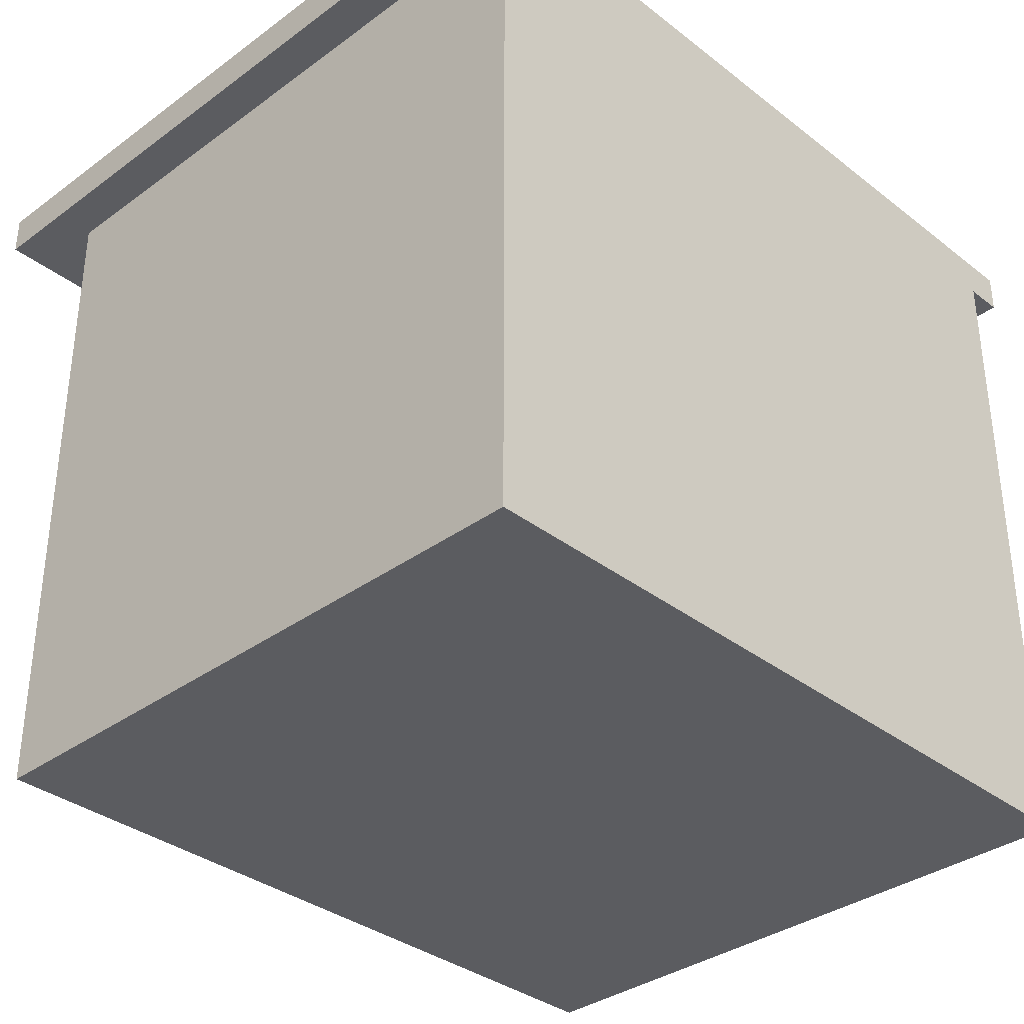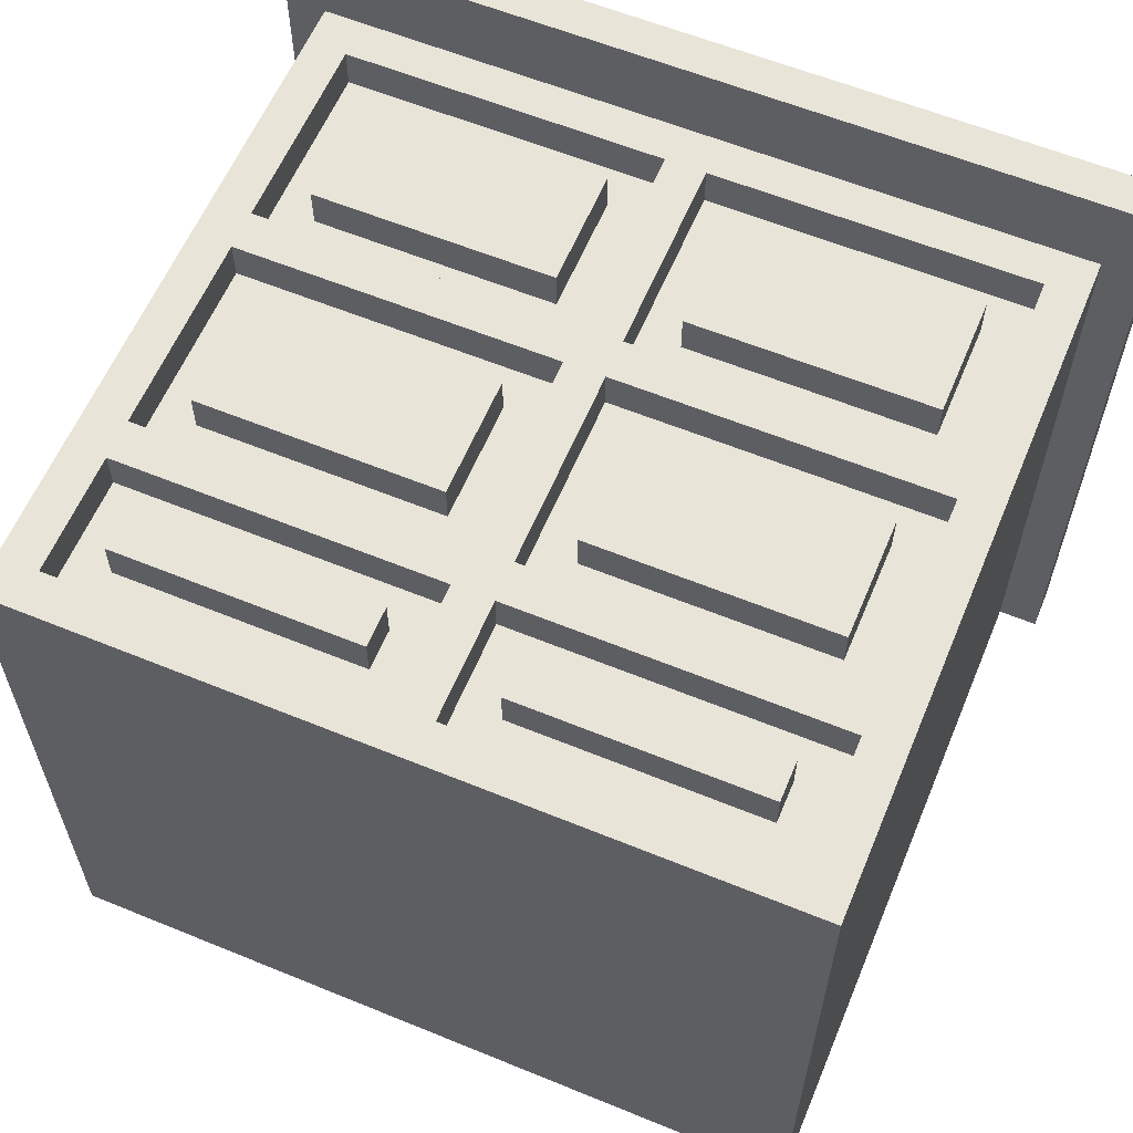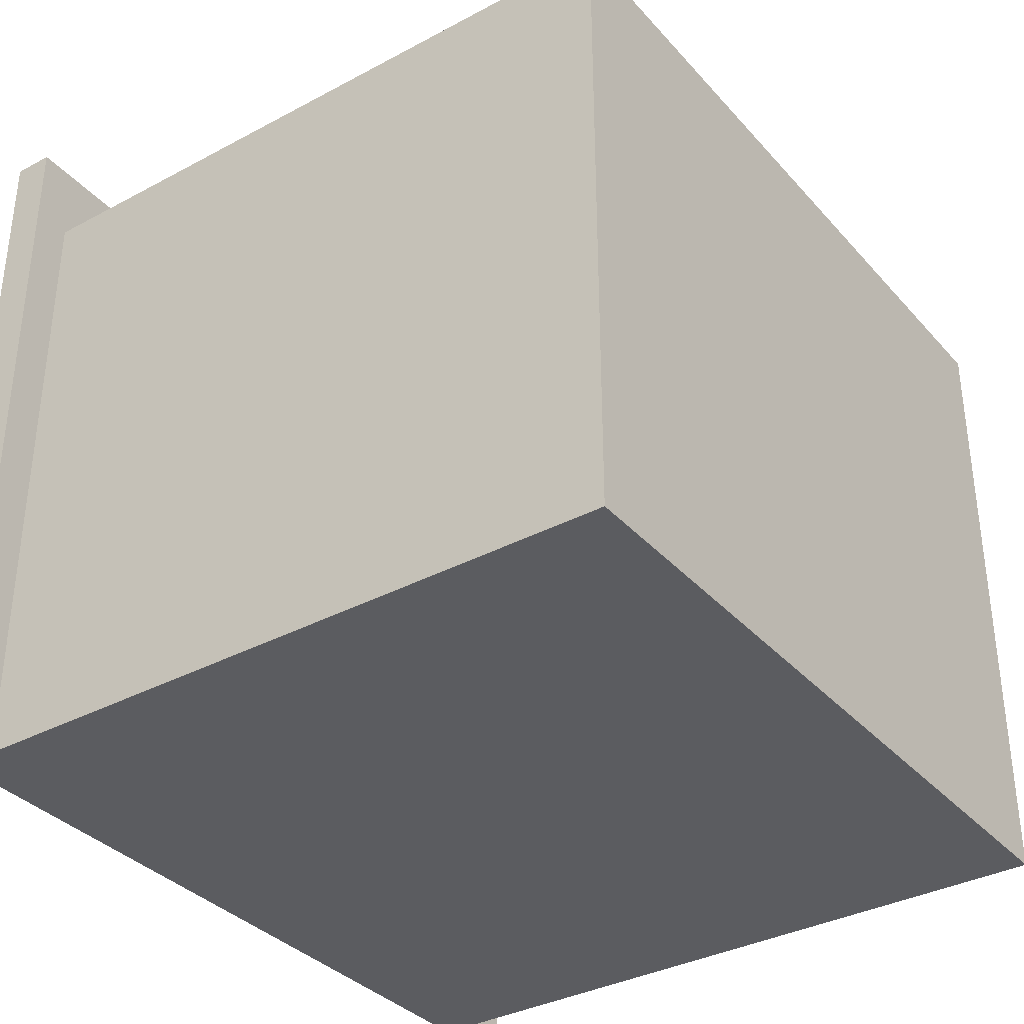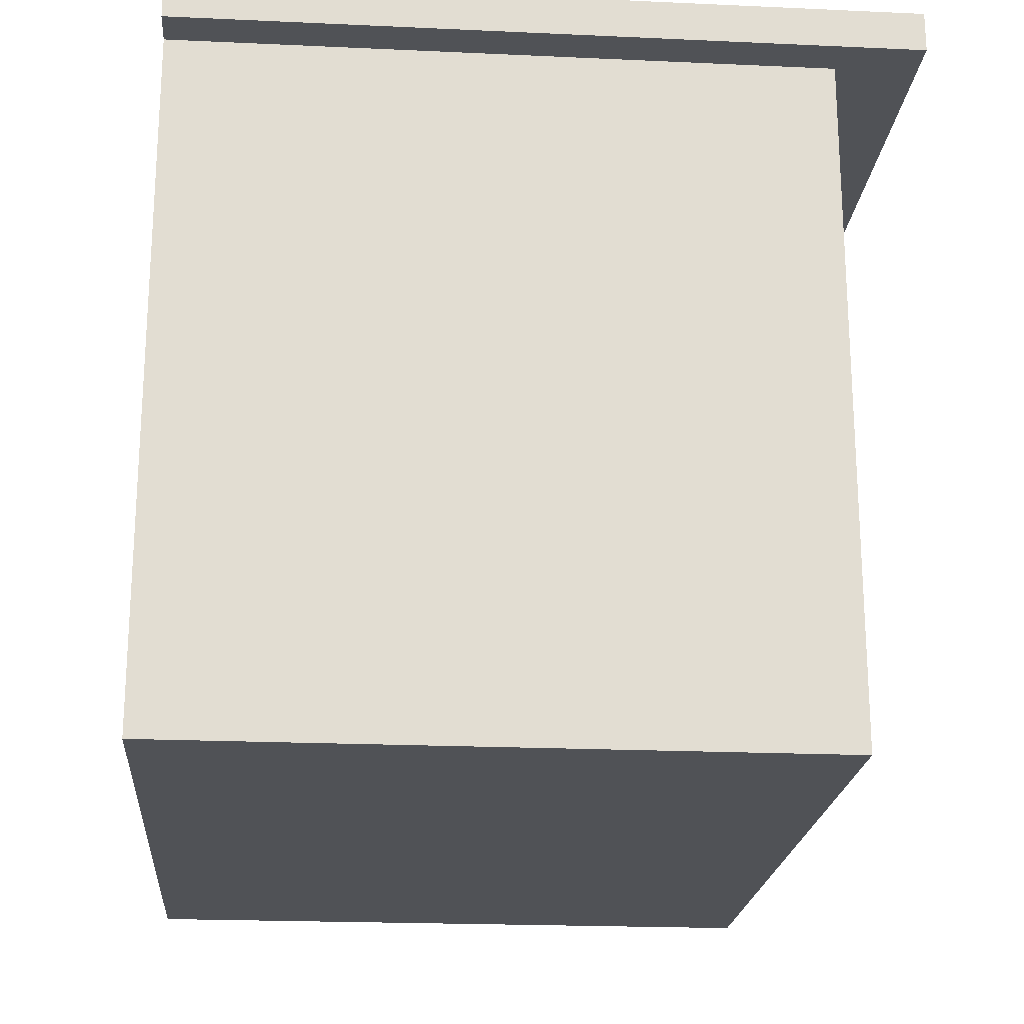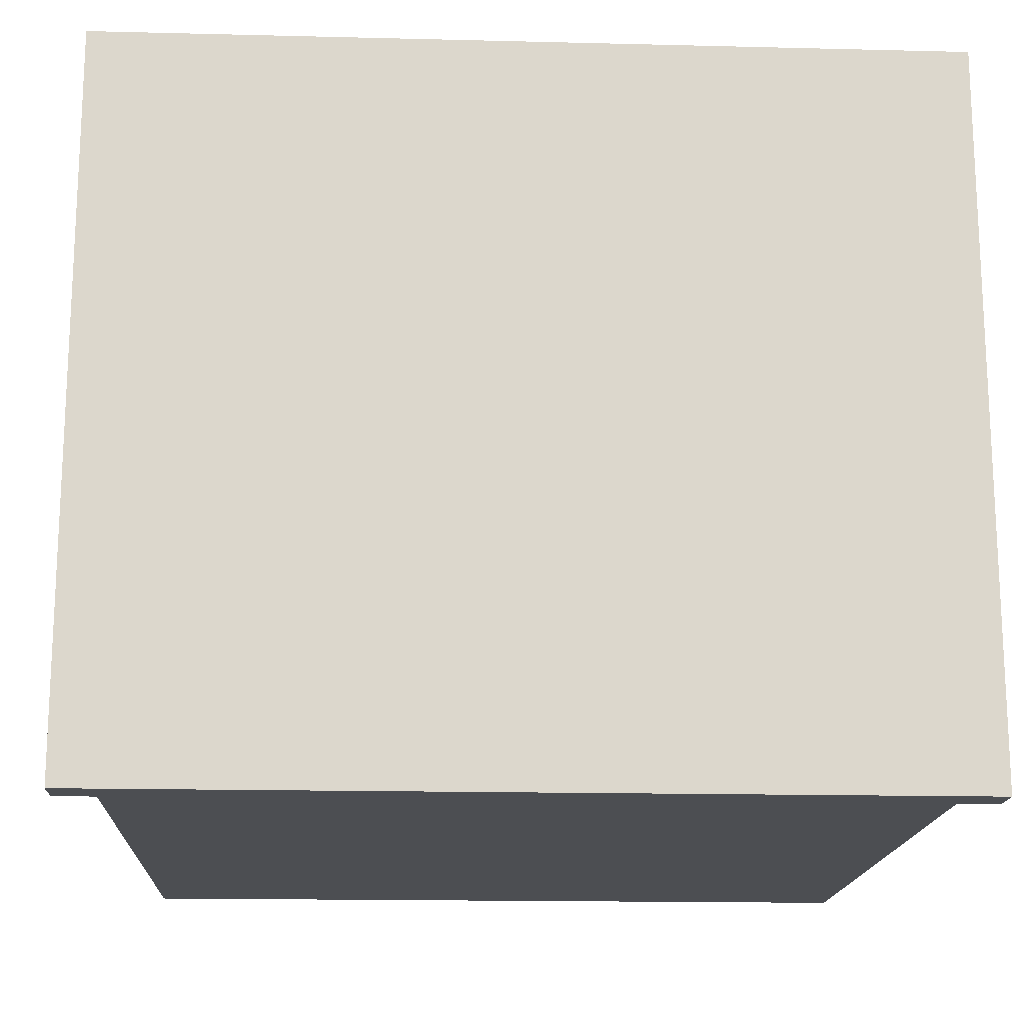
<metadata>
{"format":"obj","ext":"obj","renderer":"f3d","projection":"perspective","resolution":1024,"background":"white","views":[{"elev":-34.9,"azim":134.2,"up":"+Y"},{"elev":60.3,"azim":22.7,"up":"+Z"},{"elev":-35.2,"azim":-54.6,"up":"+Z"},{"elev":-20.9,"azim":-94.7,"up":"+Y"},{"elev":-16.5,"azim":177.1,"up":"+Z"}]}
</metadata>
<code>
o ObjObject.012
v -1.046 1.827 0.9727
v -1.046 1.727 -0.8273
v -1.046 1.727 0.9727
v -1.046 1.827 -0.8273
v -0.9461 1.727 0.7727
v -0.9461 0.02669 -0.8273
v -0.9461 0.02669 0.7727
v -0.9461 1.727 -0.8273
v -0.7461 0.3267 0.7727
v -0.7461 0.2267 0.6727
v -0.7461 0.2267 0.7727
v -0.7461 0.3267 0.6727
v -0.7461 0.9267 0.7727
v -0.7461 0.6267 0.6727
v -0.7461 0.6267 0.7727
v -0.7461 0.9267 0.6727
v -0.7461 1.527 0.7727
v -0.7461 1.227 0.6727
v -0.7461 1.227 0.7727
v -0.7461 1.527 0.6727
v -0.04609 0.4267 0.7727
v -0.04609 0.1267 0.6727
v -0.04609 0.1267 0.7727
v -0.04609 0.4267 0.6727
v -0.04609 1.027 0.7727
v -0.04609 0.5267 0.6727
v -0.04609 0.5267 0.7727
v -0.04609 1.027 0.6727
v -0.04609 1.627 0.7727
v -0.04609 1.127 0.6727
v -0.04609 1.127 0.7727
v -0.04609 1.627 0.6727
v 0.1539 0.3267 0.7727
v 0.1539 0.2267 0.6727
v 0.1539 0.2267 0.7727
v 0.1539 0.3267 0.6727
v 0.1539 0.9267 0.7727
v 0.1539 0.6267 0.6727
v 0.1539 0.6267 0.7727
v 0.1539 0.9267 0.6727
v 0.1539 1.527 0.7727
v 0.1539 1.227 0.6727
v 0.1539 1.227 0.7727
v 0.1539 1.527 0.6727
v 0.8539 0.4267 0.7727
v 0.8539 0.1267 0.6727
v 0.8539 0.1267 0.7727
v 0.8539 0.4267 0.6727
v 0.8539 1.027 0.7727
v 0.8539 0.5267 0.6727
v 0.8539 0.5267 0.7727
v 0.8539 1.027 0.6727
v 0.8539 1.627 0.7727
v 0.8539 1.127 0.6727
v 0.8539 1.127 0.7727
v 0.8539 1.627 0.6727
v -0.8461 0.1267 0.7727
v -0.8461 0.1267 0.6727
v -0.8461 0.4267 0.7727
v -0.8461 0.4267 0.6727
v -0.8461 0.5267 0.7727
v -0.8461 0.5267 0.6727
v -0.8461 1.027 0.7727
v -0.8461 1.027 0.6727
v -0.8461 1.127 0.7727
v -0.8461 1.127 0.6727
v -0.8461 1.627 0.7727
v -0.8461 1.627 0.6727
v -0.1461 0.2267 0.7727
v -0.1461 0.2267 0.6727
v -0.1461 0.3267 0.7727
v -0.1461 0.3267 0.6727
v -0.1461 0.6267 0.7727
v -0.1461 0.6267 0.6727
v -0.1461 0.9267 0.7727
v -0.1461 0.9267 0.6727
v -0.1461 1.227 0.7727
v -0.1461 1.227 0.6727
v -0.1461 1.527 0.7727
v -0.1461 1.527 0.6727
v 0.05391 0.1267 0.7727
v 0.05391 0.1267 0.6727
v 0.05391 0.4267 0.7727
v 0.05391 0.4267 0.6727
v 0.05391 0.5267 0.7727
v 0.05391 0.5267 0.6727
v 0.05391 1.027 0.7727
v 0.05391 1.027 0.6727
v 0.05391 1.127 0.7727
v 0.05391 1.127 0.6727
v 0.05391 1.627 0.7727
v 0.05391 1.627 0.6727
v 0.7539 0.2267 0.7727
v 0.7539 0.2267 0.6727
v 0.7539 0.3267 0.7727
v 0.7539 0.3267 0.6727
v 0.7539 0.6267 0.7727
v 0.7539 0.6267 0.6727
v 0.7539 0.9267 0.7727
v 0.7539 0.9267 0.6727
v 0.7539 1.227 0.7727
v 0.7539 1.227 0.6727
v 0.7539 1.527 0.7727
v 0.7539 1.527 0.6727
v 0.9539 0.02669 0.7727
v 0.9539 0.02669 -0.8273
v 0.9539 1.727 0.7727
v 0.9539 1.727 -0.8273
v 1.054 1.727 0.9727
v 1.054 1.727 -0.8273
v 1.054 1.827 0.9727
v 1.054 1.827 -0.8273
v -0.9461 1.727 0.9727
v -1.046 1.827 0.9727
v -1.046 1.727 0.9727
v -0.9461 1.827 0.9727
v 0.9539 1.727 0.9727
v 0.9539 1.827 0.9727
v 1.054 1.727 0.9727
v 1.054 1.827 0.9727
v -0.8461 0.1267 0.7727
v -0.9461 1.727 0.7727
v -0.9461 0.02669 0.7727
v -0.8461 0.4267 0.7727
v -0.8461 0.5267 0.7727
v -0.8461 1.027 0.7727
v -0.8461 1.127 0.7727
v -0.8461 1.627 0.7727
v -0.1461 0.2267 0.7727
v -0.7461 0.3267 0.7727
v -0.7461 0.2267 0.7727
v -0.1461 0.3267 0.7727
v -0.1461 0.6267 0.7727
v -0.7461 0.9267 0.7727
v -0.7461 0.6267 0.7727
v -0.1461 0.9267 0.7727
v -0.1461 1.227 0.7727
v -0.7461 1.527 0.7727
v -0.7461 1.227 0.7727
v -0.1461 1.527 0.7727
v -0.04609 0.1267 0.7727
v -0.04609 0.4267 0.7727
v -0.04609 0.5267 0.7727
v -0.04609 1.027 0.7727
v -0.04609 1.127 0.7727
v -0.04609 1.627 0.7727
v 0.05391 0.1267 0.7727
v 0.05391 0.4267 0.7727
v 0.05391 0.5267 0.7727
v 0.05391 1.027 0.7727
v 0.05391 1.127 0.7727
v 0.05391 1.627 0.7727
v 0.7539 0.2267 0.7727
v 0.1539 0.3267 0.7727
v 0.1539 0.2267 0.7727
v 0.7539 0.3267 0.7727
v 0.7539 0.6267 0.7727
v 0.1539 0.9267 0.7727
v 0.1539 0.6267 0.7727
v 0.7539 0.9267 0.7727
v 0.7539 1.227 0.7727
v 0.1539 1.527 0.7727
v 0.1539 1.227 0.7727
v 0.7539 1.527 0.7727
v 0.8539 0.1267 0.7727
v 0.8539 0.4267 0.7727
v 0.8539 0.5267 0.7727
v 0.8539 1.027 0.7727
v 0.8539 1.127 0.7727
v 0.8539 1.627 0.7727
v 0.9539 0.02669 0.7727
v 0.9539 1.727 0.7727
v -0.7461 0.2267 0.6727
v -0.8461 0.4267 0.6727
v -0.8461 0.1267 0.6727
v -0.7461 0.3267 0.6727
v -0.7461 0.6267 0.6727
v -0.8461 1.027 0.6727
v -0.8461 0.5267 0.6727
v -0.7461 0.9267 0.6727
v -0.7461 1.227 0.6727
v -0.8461 1.627 0.6727
v -0.8461 1.127 0.6727
v -0.7461 1.527 0.6727
v -0.1461 0.2267 0.6727
v -0.1461 0.3267 0.6727
v -0.1461 0.6267 0.6727
v -0.1461 0.9267 0.6727
v -0.1461 1.227 0.6727
v -0.1461 1.527 0.6727
v -0.04609 0.1267 0.6727
v -0.04609 0.4267 0.6727
v -0.04609 0.5267 0.6727
v -0.04609 1.027 0.6727
v -0.04609 1.127 0.6727
v -0.04609 1.627 0.6727
v 0.1539 0.2267 0.6727
v 0.05391 0.4267 0.6727
v 0.05391 0.1267 0.6727
v 0.1539 0.3267 0.6727
v 0.1539 0.6267 0.6727
v 0.05391 1.027 0.6727
v 0.05391 0.5267 0.6727
v 0.1539 0.9267 0.6727
v 0.1539 1.227 0.6727
v 0.05391 1.627 0.6727
v 0.05391 1.127 0.6727
v 0.1539 1.527 0.6727
v 0.7539 0.2267 0.6727
v 0.7539 0.3267 0.6727
v 0.7539 0.6267 0.6727
v 0.7539 0.9267 0.6727
v 0.7539 1.227 0.6727
v 0.7539 1.527 0.6727
v 0.8539 0.1267 0.6727
v 0.8539 0.4267 0.6727
v 0.8539 0.5267 0.6727
v 0.8539 1.027 0.6727
v 0.8539 1.127 0.6727
v 0.8539 1.627 0.6727
v -1.046 1.727 -0.8273
v -1.046 1.827 -0.8273
v -0.9461 1.727 -0.8273
v -0.9461 1.827 -0.8273
v -0.9461 0.02669 -0.8273
v 0.9539 0.02669 -0.8273
v 0.9539 1.727 -0.8273
v 0.9539 1.827 -0.8273
v 1.054 1.727 -0.8273
v 1.054 1.827 -0.8273
v -0.9461 0.02669 -0.8273
v 0.9539 0.02669 0.7727
v -0.9461 0.02669 0.7727
v 0.9539 0.02669 -0.8273
v -0.7461 0.2267 0.6727
v -0.1461 0.2267 0.7727
v -0.7461 0.2267 0.7727
v -0.1461 0.2267 0.6727
v 0.1539 0.2267 0.6727
v 0.7539 0.2267 0.7727
v 0.1539 0.2267 0.7727
v 0.7539 0.2267 0.6727
v -0.8461 0.4267 0.6727
v -0.04609 0.4267 0.7727
v -0.8461 0.4267 0.7727
v -0.04609 0.4267 0.6727
v 0.05391 0.4267 0.6727
v 0.8539 0.4267 0.7727
v 0.05391 0.4267 0.7727
v 0.8539 0.4267 0.6727
v -0.7461 0.6267 0.6727
v -0.1461 0.6267 0.7727
v -0.7461 0.6267 0.7727
v -0.1461 0.6267 0.6727
v 0.1539 0.6267 0.6727
v 0.7539 0.6267 0.7727
v 0.1539 0.6267 0.7727
v 0.7539 0.6267 0.6727
v -0.8461 1.027 0.6727
v -0.04609 1.027 0.7727
v -0.8461 1.027 0.7727
v -0.04609 1.027 0.6727
v 0.05391 1.027 0.6727
v 0.8539 1.027 0.7727
v 0.05391 1.027 0.7727
v 0.8539 1.027 0.6727
v -0.7461 1.227 0.6727
v -0.1461 1.227 0.7727
v -0.7461 1.227 0.7727
v -0.1461 1.227 0.6727
v 0.1539 1.227 0.6727
v 0.7539 1.227 0.7727
v 0.1539 1.227 0.7727
v 0.7539 1.227 0.6727
v -0.8461 1.627 0.6727
v -0.04609 1.627 0.7727
v -0.8461 1.627 0.7727
v -0.04609 1.627 0.6727
v 0.05391 1.627 0.6727
v 0.8539 1.627 0.7727
v 0.05391 1.627 0.7727
v 0.8539 1.627 0.6727
v -0.9461 1.727 0.7727
v -0.9461 1.727 0.9727
v -1.046 1.727 0.9727
v 0.9539 1.727 0.9727
v 0.9539 1.727 0.7727
v 1.054 1.727 0.9727
v -1.046 1.727 -0.8273
v -0.9461 1.727 -0.8273
v 0.9539 1.727 -0.8273
v 1.054 1.727 -0.8273
v -0.8461 0.1267 0.7727
v -0.04609 0.1267 0.7727
v -0.8461 0.1267 0.6727
v -0.04609 0.1267 0.6727
v 0.05391 0.1267 0.7727
v 0.8539 0.1267 0.7727
v 0.05391 0.1267 0.6727
v 0.8539 0.1267 0.6727
v -0.7461 0.3267 0.7727
v -0.1461 0.3267 0.7727
v -0.7461 0.3267 0.6727
v -0.1461 0.3267 0.6727
v 0.1539 0.3267 0.7727
v 0.7539 0.3267 0.7727
v 0.1539 0.3267 0.6727
v 0.7539 0.3267 0.6727
v -0.8461 0.5267 0.7727
v -0.04609 0.5267 0.7727
v -0.8461 0.5267 0.6727
v -0.04609 0.5267 0.6727
v 0.05391 0.5267 0.7727
v 0.8539 0.5267 0.7727
v 0.05391 0.5267 0.6727
v 0.8539 0.5267 0.6727
v -0.7461 0.9267 0.7727
v -0.1461 0.9267 0.7727
v -0.7461 0.9267 0.6727
v -0.1461 0.9267 0.6727
v 0.1539 0.9267 0.7727
v 0.7539 0.9267 0.7727
v 0.1539 0.9267 0.6727
v 0.7539 0.9267 0.6727
v -0.8461 1.127 0.7727
v -0.04609 1.127 0.7727
v -0.8461 1.127 0.6727
v -0.04609 1.127 0.6727
v 0.05391 1.127 0.7727
v 0.8539 1.127 0.7727
v 0.05391 1.127 0.6727
v 0.8539 1.127 0.6727
v -0.7461 1.527 0.7727
v -0.1461 1.527 0.7727
v -0.7461 1.527 0.6727
v -0.1461 1.527 0.6727
v 0.1539 1.527 0.7727
v 0.7539 1.527 0.7727
v 0.1539 1.527 0.6727
v 0.7539 1.527 0.6727
v -1.046 1.827 0.9727
v -0.9461 1.827 0.9727
v -1.046 1.827 -0.8273
v 0.9539 1.827 0.9727
v -0.9461 1.827 -0.8273
v 1.054 1.827 0.9727
v 0.9539 1.827 -0.8273
v 1.054 1.827 -0.8273
f 1 2 3
f 4 2 1
f 5 6 7
f 8 6 5
f 9 10 11
f 12 10 9
f 13 14 15
f 16 14 13
f 17 18 19
f 20 18 17
f 21 22 23
f 24 22 21
f 25 26 27
f 28 26 25
f 29 30 31
f 32 30 29
f 33 34 35
f 36 34 33
f 37 38 39
f 40 38 37
f 41 42 43
f 44 42 41
f 45 46 47
f 48 46 45
f 49 50 51
f 52 50 49
f 53 54 55
f 56 54 53
f 57 58 59
f 59 58 60
f 61 62 63
f 63 62 64
f 65 66 67
f 67 66 68
f 69 70 71
f 71 70 72
f 73 74 75
f 75 74 76
f 77 78 79
f 79 78 80
f 81 82 83
f 83 82 84
f 85 86 87
f 87 86 88
f 89 90 91
f 91 90 92
f 93 94 95
f 95 94 96
f 97 98 99
f 99 98 100
f 101 102 103
f 103 102 104
f 105 106 107
f 107 106 108
f 109 110 111
f 111 110 112
f 113 114 115
f 116 114 113
f 117 116 113
f 118 116 117
f 119 118 117
f 120 118 119
f 121 122 123
f 124 122 121
f 125 122 124
f 126 122 125
f 127 122 126
f 128 122 127
f 129 130 131
f 132 130 129
f 133 134 135
f 136 134 133
f 137 138 139
f 140 138 137
f 141 121 123
f 142 125 124
f 143 125 142
f 144 127 126
f 145 127 144
f 146 122 128
f 147 145 144
f 147 146 145
f 147 144 143
f 147 141 123
f 147 143 142
f 147 142 141
f 148 146 147
f 149 146 148
f 150 146 149
f 151 146 150
f 152 122 146
f 152 146 151
f 153 154 155
f 156 154 153
f 157 158 159
f 160 158 157
f 161 162 163
f 164 162 161
f 165 147 123
f 166 149 148
f 167 149 166
f 168 151 150
f 169 151 168
f 170 122 152
f 171 167 166
f 171 170 169
f 171 169 168
f 171 168 167
f 171 165 123
f 171 166 165
f 172 122 170
f 172 170 171
f 173 174 175
f 176 174 173
f 177 178 179
f 180 178 177
f 181 182 183
f 184 182 181
f 185 173 175
f 186 174 176
f 187 177 179
f 188 178 180
f 189 181 183
f 190 182 184
f 191 185 175
f 191 186 185
f 192 174 186
f 192 186 191
f 193 187 179
f 193 188 187
f 194 178 188
f 194 188 193
f 195 190 189
f 195 189 183
f 196 182 190
f 196 190 195
f 197 198 199
f 200 198 197
f 201 202 203
f 204 202 201
f 205 206 207
f 208 206 205
f 209 197 199
f 210 198 200
f 211 201 203
f 212 202 204
f 213 205 207
f 214 206 208
f 215 209 199
f 215 210 209
f 216 198 210
f 216 210 215
f 217 211 203
f 217 212 211
f 218 202 212
f 218 212 217
f 219 214 213
f 219 213 207
f 220 206 214
f 220 214 219
f 221 222 223
f 223 222 224
f 225 223 226
f 223 224 227
f 226 223 227
f 227 224 228
f 227 228 229
f 229 228 230
f 231 232 233
f 234 232 231
f 235 236 237
f 238 236 235
f 239 240 241
f 242 240 239
f 243 244 245
f 246 244 243
f 247 248 249
f 250 248 247
f 251 252 253
f 254 252 251
f 255 256 257
f 258 256 255
f 259 260 261
f 262 260 259
f 263 264 265
f 266 264 263
f 267 268 269
f 270 268 267
f 271 272 273
f 274 272 271
f 275 276 277
f 278 276 275
f 279 280 281
f 282 280 279
f 283 284 285
f 283 286 284
f 287 288 286
f 287 286 283
f 289 283 285
f 290 283 289
f 291 288 287
f 292 288 291
f 293 294 295
f 295 294 296
f 297 298 299
f 299 298 300
f 301 302 303
f 303 302 304
f 305 306 307
f 307 306 308
f 309 310 311
f 311 310 312
f 313 314 315
f 315 314 316
f 317 318 319
f 319 318 320
f 321 322 323
f 323 322 324
f 325 326 327
f 327 326 328
f 329 330 331
f 331 330 332
f 333 334 335
f 335 334 336
f 337 338 339
f 339 338 340
f 341 342 343
f 342 344 345
f 343 342 345
f 344 346 347
f 345 344 347
f 347 346 348

</code>
